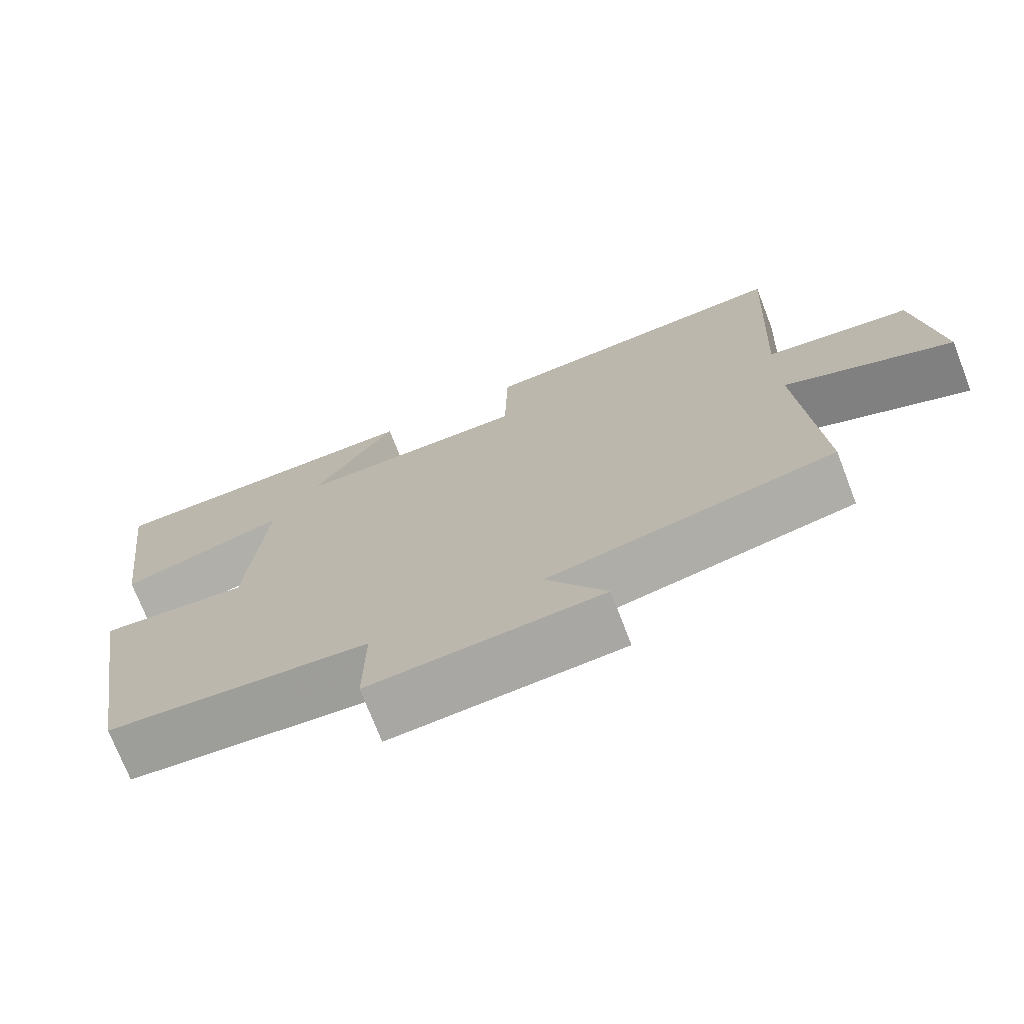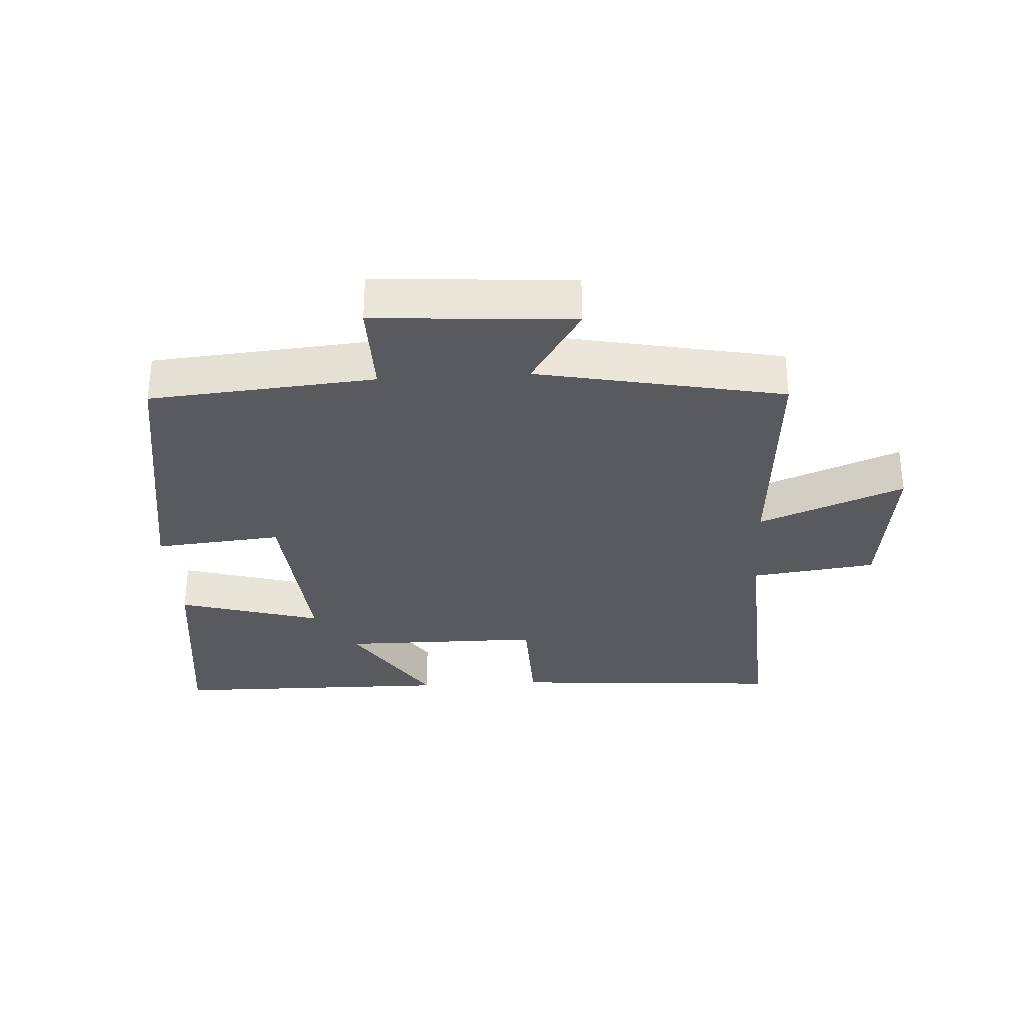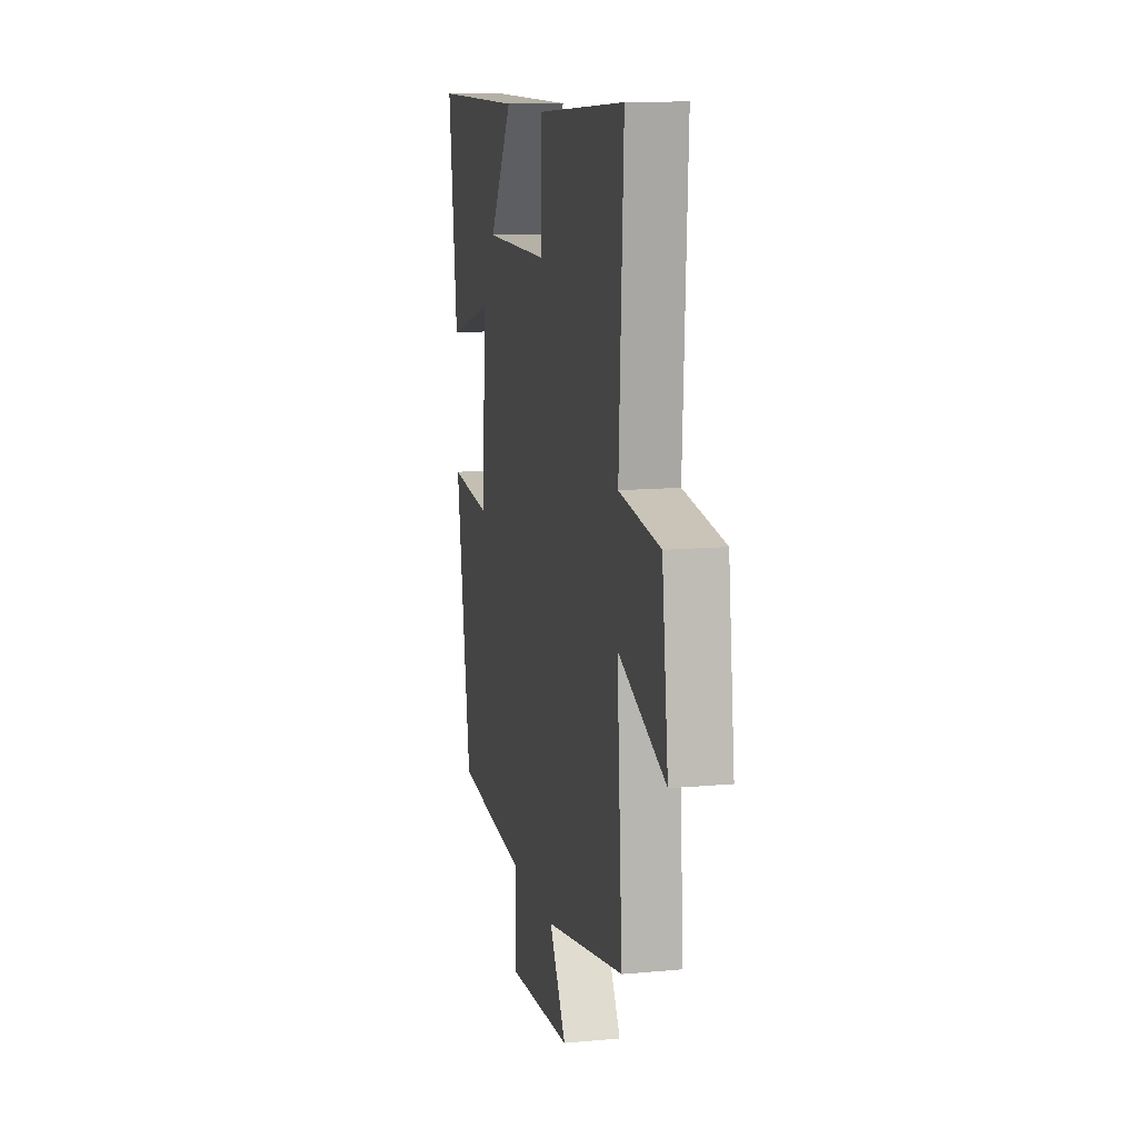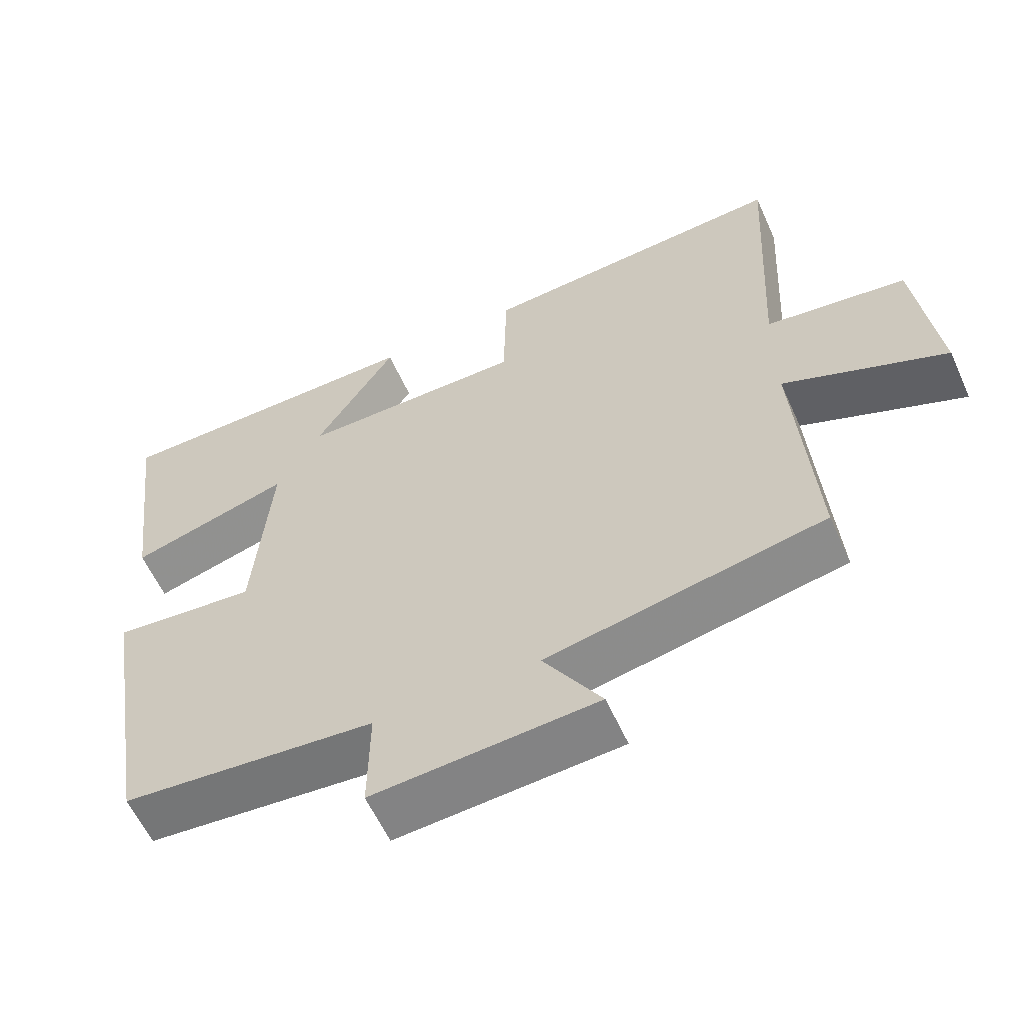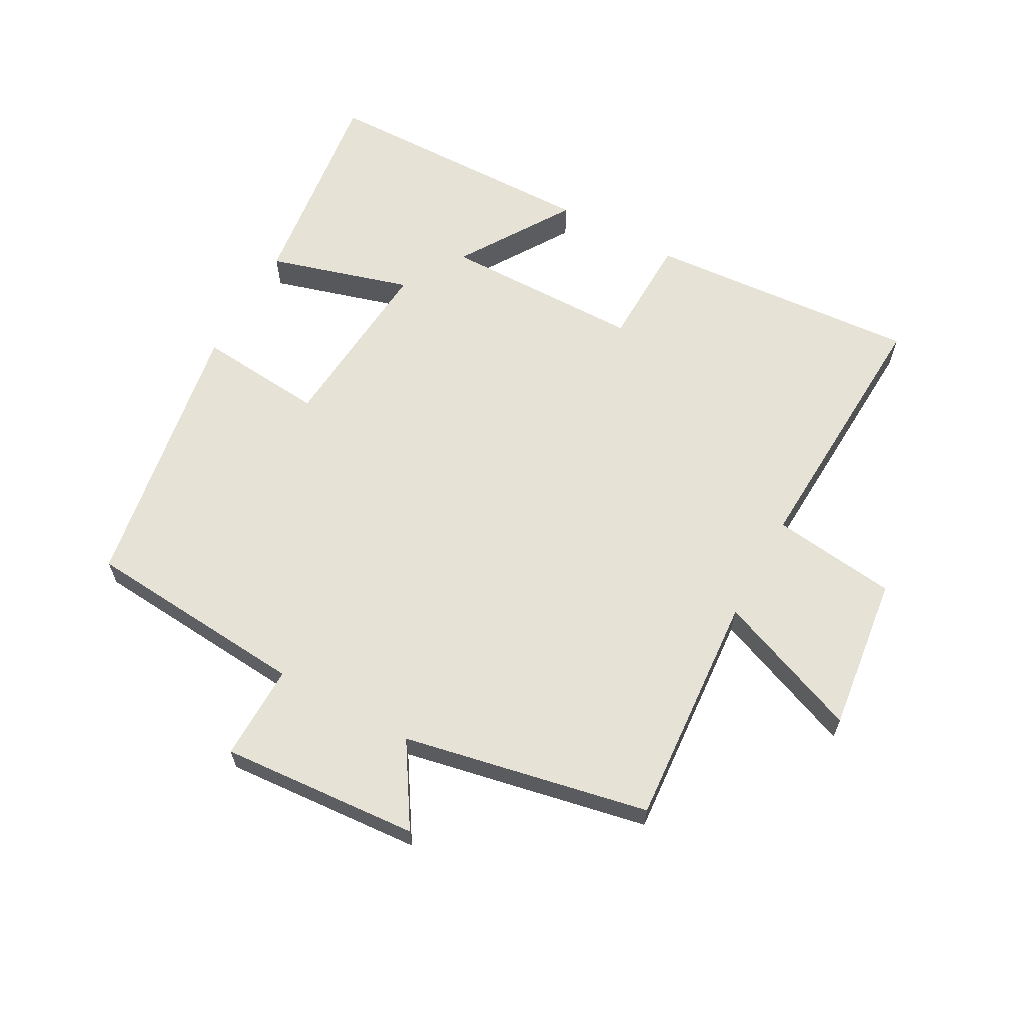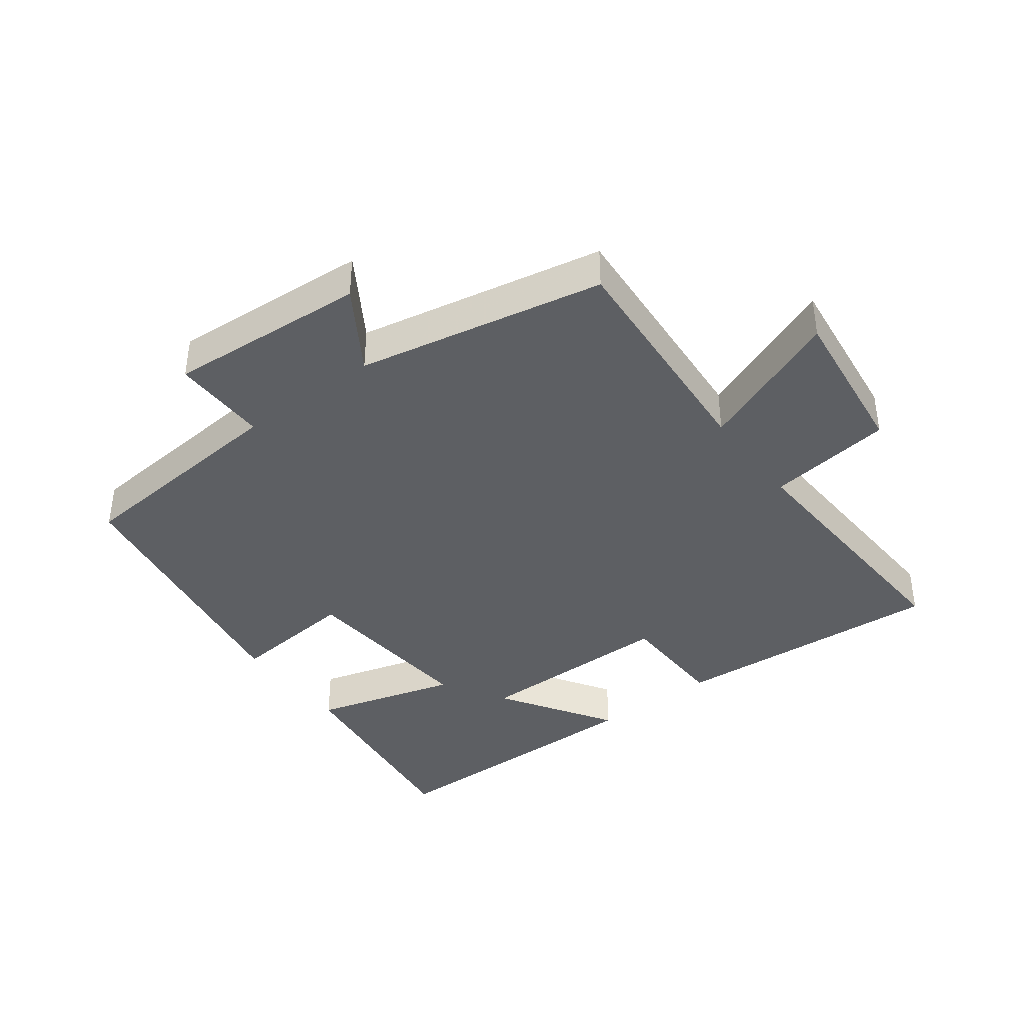
<metadata>
{"format":"obj","ext":"obj","renderer":"f3d","projection":"perspective","resolution":1024,"background":"white","views":[{"elev":-72.8,"azim":-158.9,"up":"+Z"},{"elev":-31.6,"azim":-176.5,"up":"+Y"},{"elev":12.5,"azim":-102.3,"up":"+Z"},{"elev":-59.2,"azim":-155.8,"up":"+Z"},{"elev":63.1,"azim":-151.3,"up":"+Y"},{"elev":-39.9,"azim":-143.0,"up":"+Y"}]}
</metadata>
<code>
v 0.429 0.07 -0.471
v 0.081 0.07 -0.5
v 0.083 0.07 -0.649
v -0.225 0.07 -0.627
v -0.145 0.07 -0.5
v -0.526 0.07 -0.424
v -0.5 0.07 -0.06
v -0.724 0.07 -0.149
v -0.694 0.07 0.093
v -0.5 0.07 0.118
v -0.521 0.07 0.531
v -0.097 0.07 0.5
v -0.093 0.07 0.327
v 0.217 0.07 0.325
v 0.105 0.07 0.5
v 0.542 0.07 0.494
v 0.5 0.07 0.16
v 0.279 0.07 0.224
v 0.303 0.07 -0.06
v 0.5 0.07 -0.042
v 0.429 0 -0.471
v 0.081 0 -0.5
v 0.083 0 -0.649
v -0.225 0 -0.627
v -0.145 0 -0.5
v -0.526 0 -0.424
v -0.5 0 -0.06
v -0.724 0 -0.149
v -0.694 0 0.093
v -0.5 0 0.118
v -0.521 0 0.531
v -0.097 0 0.5
v -0.093 0 0.327
v 0.217 0 0.325
v 0.105 0 0.5
v 0.542 0 0.494
v 0.5 0 0.16
v 0.279 0 0.224
v 0.303 0 -0.06
v 0.5 0 -0.042
f 19 20 1 2
f 18 19 2
f 16 17 18
f 14 15 16
f 14 16 18
f 13 14 18 2
f 10 11 12 13
f 7 8 9 10
f 7 10 13 2
f 5 6 7 2
f 2 3 4 5
f 22 21 40 39
f 22 39 38
f 38 37 36
f 36 35 34
f 38 36 34
f 22 38 34 33
f 33 32 31 30
f 30 29 28 27
f 22 33 30 27
f 22 27 26 25
f 25 24 23 22
f 1 21 22 2
f 2 22 23 3
f 3 23 24 4
f 4 24 25 5
f 5 25 26 6
f 6 26 27 7
f 7 27 28 8
f 8 28 29 9
f 9 29 30 10
f 10 30 31 11
f 11 31 32 12
f 12 32 33 13
f 13 33 34 14
f 14 34 35 15
f 15 35 36 16
f 16 36 37 17
f 17 37 38 18
f 18 38 39 19
f 19 39 40 20
f 20 40 21 1

</code>
